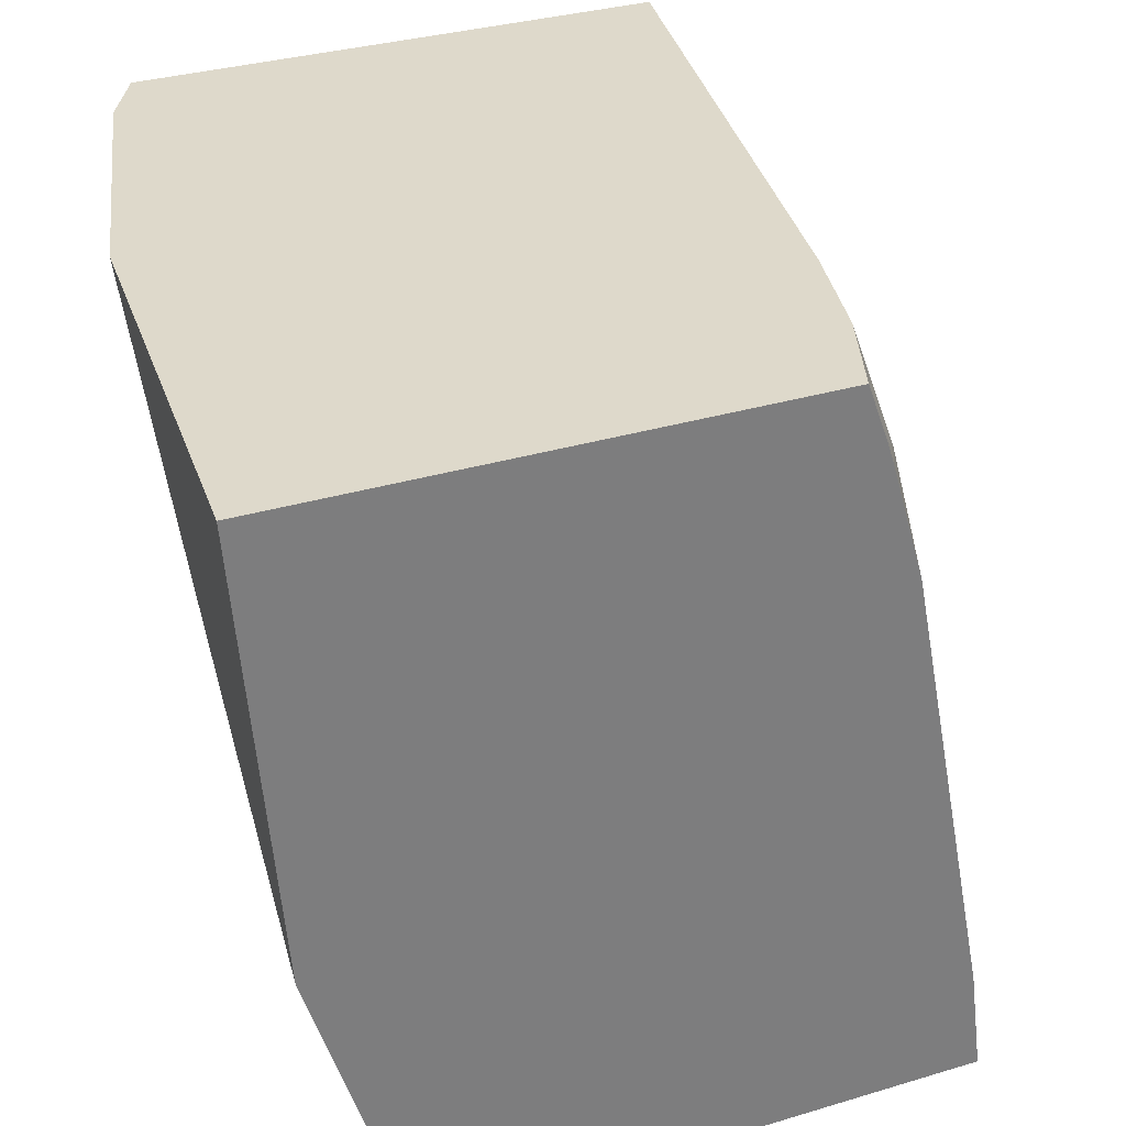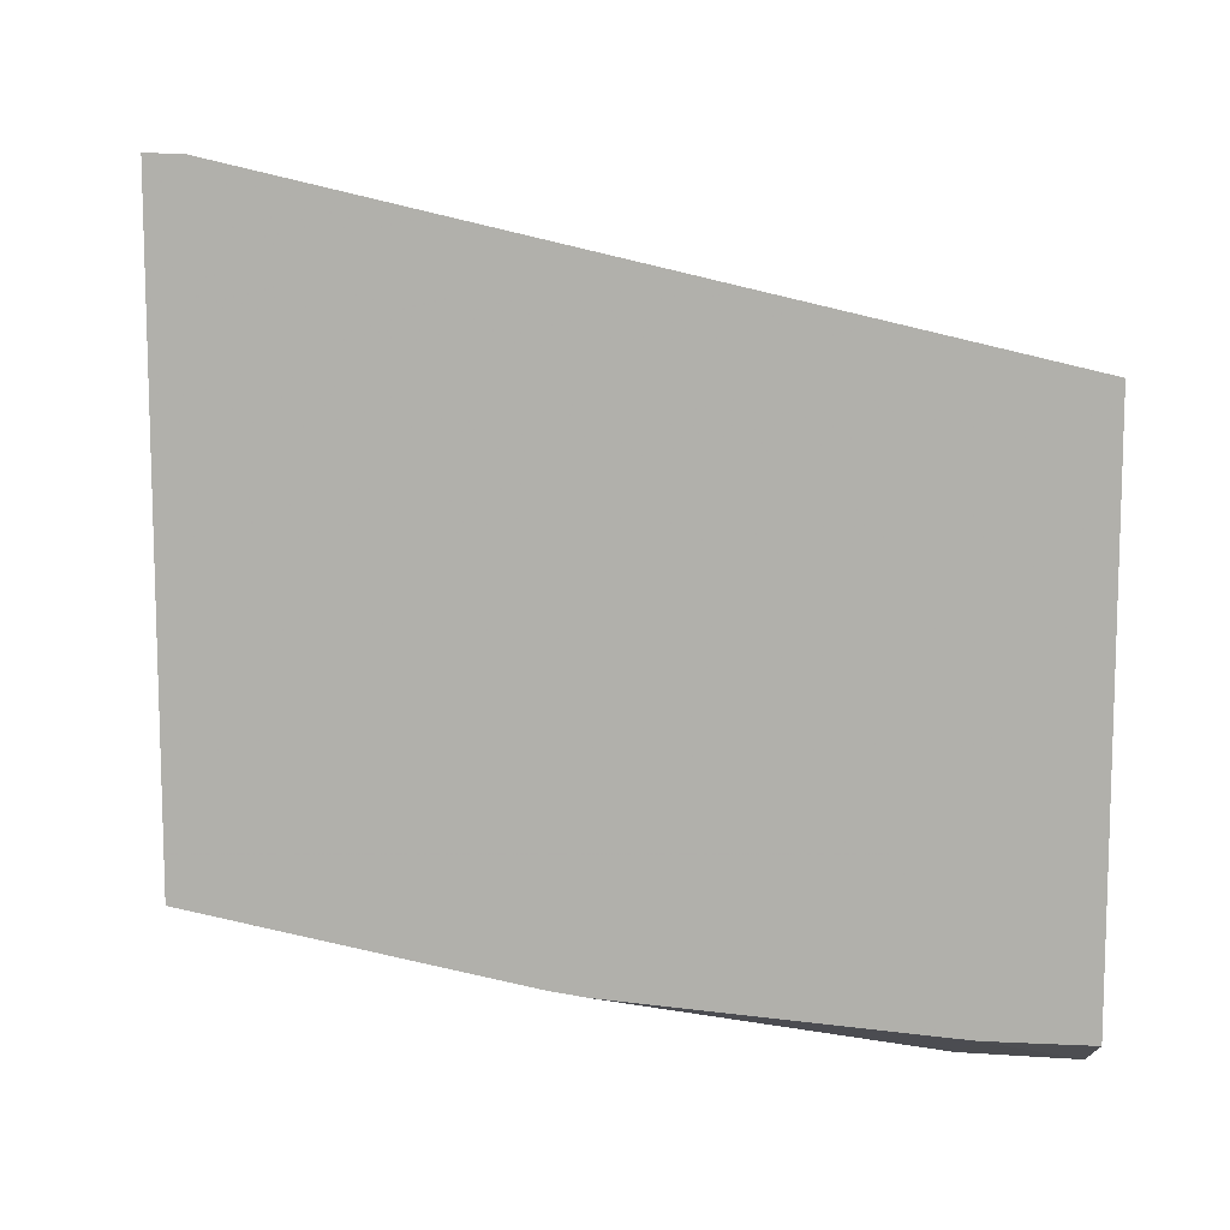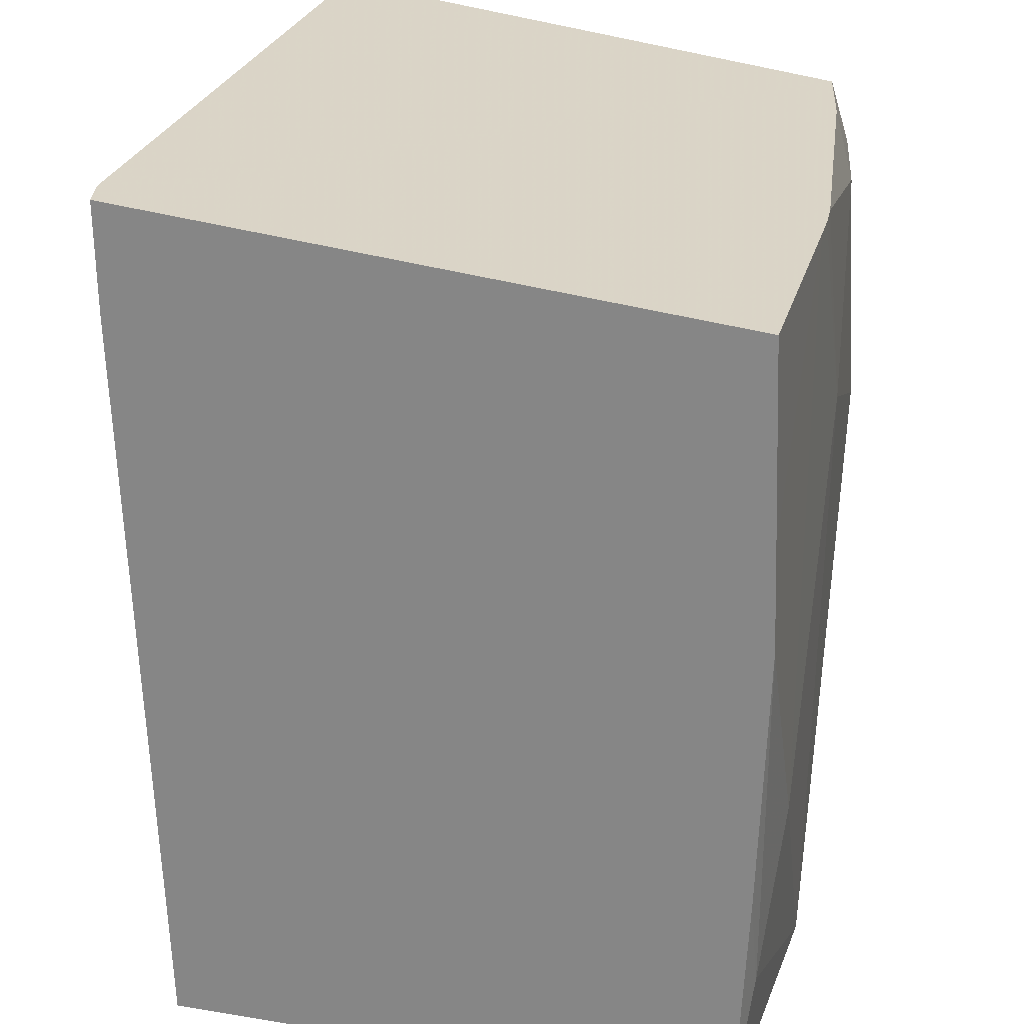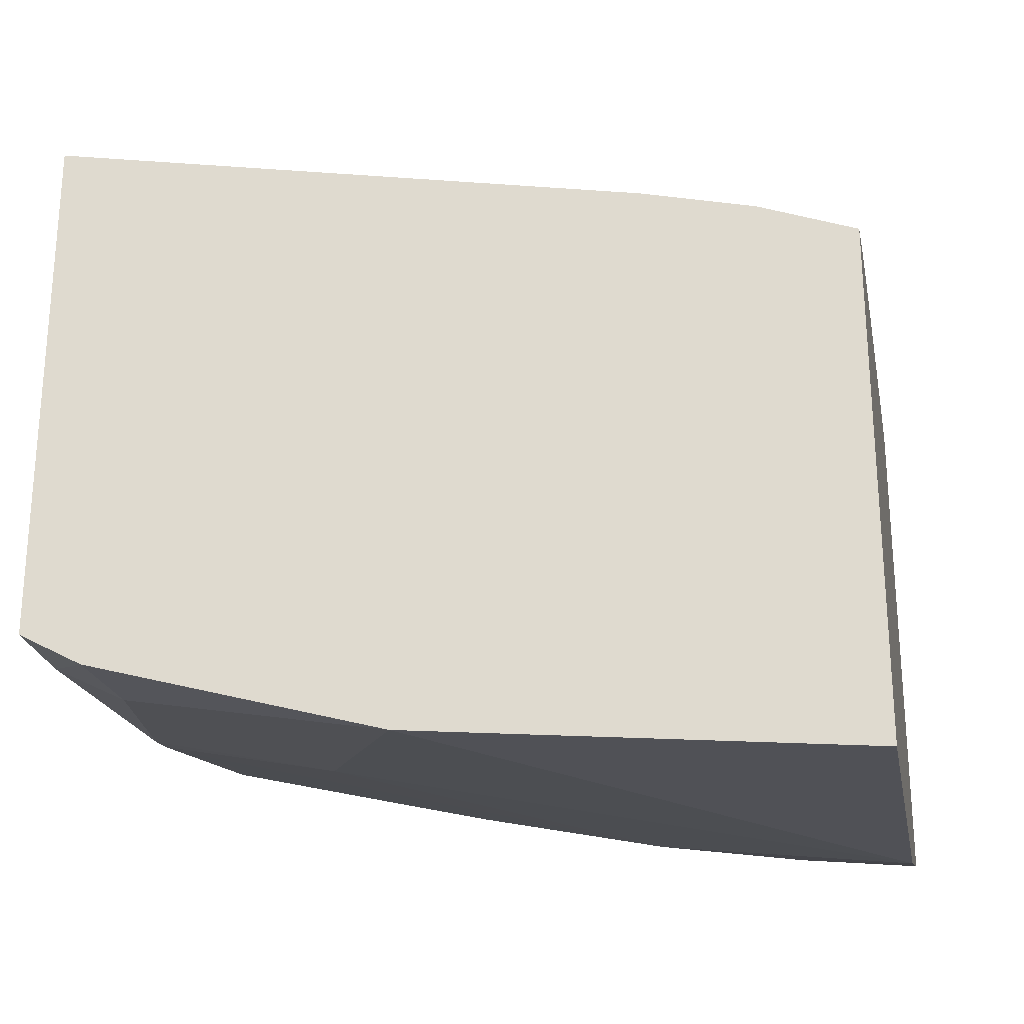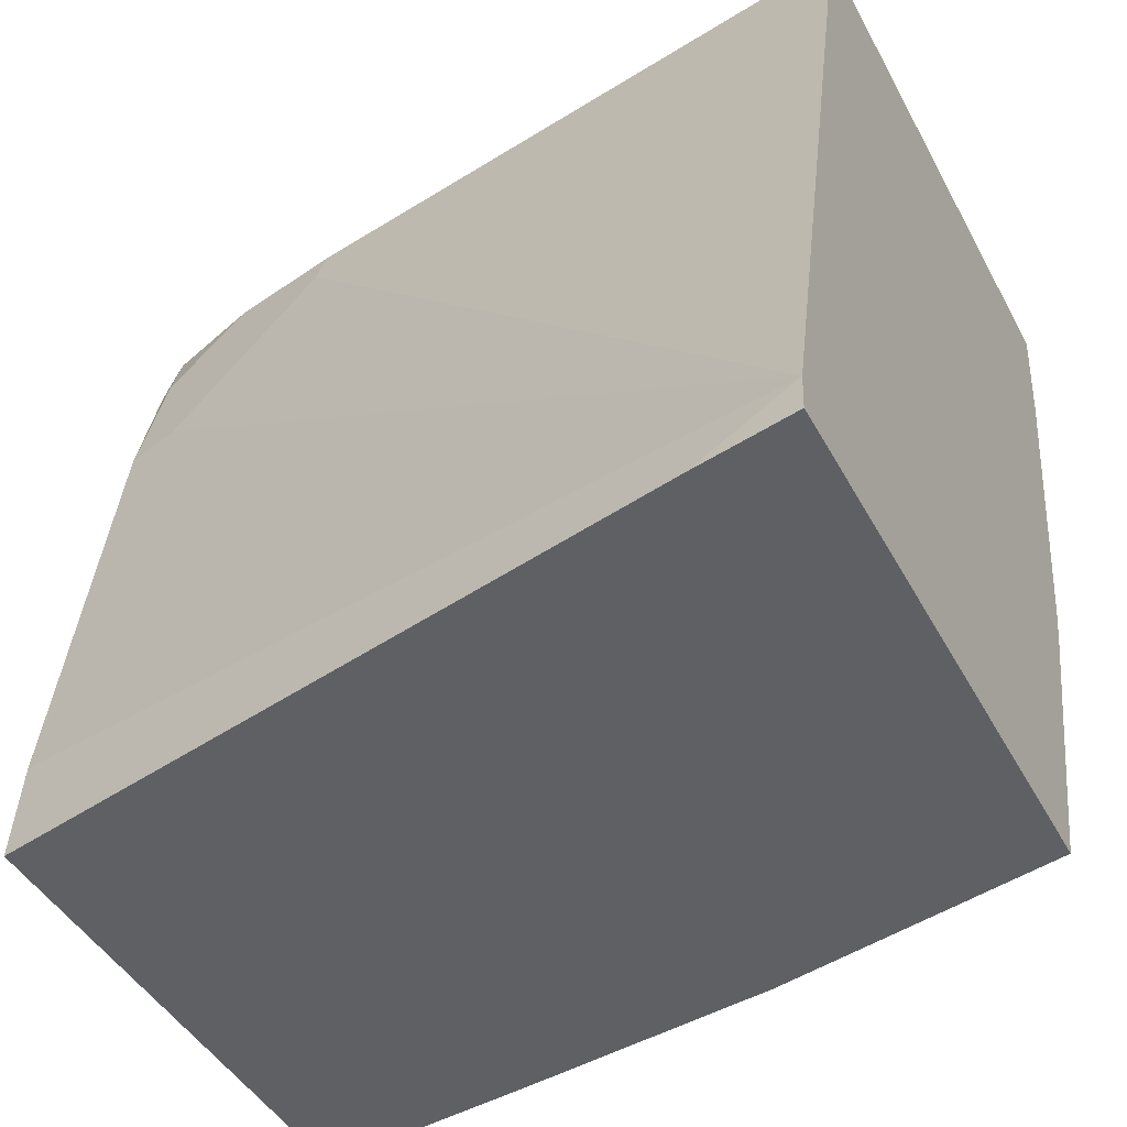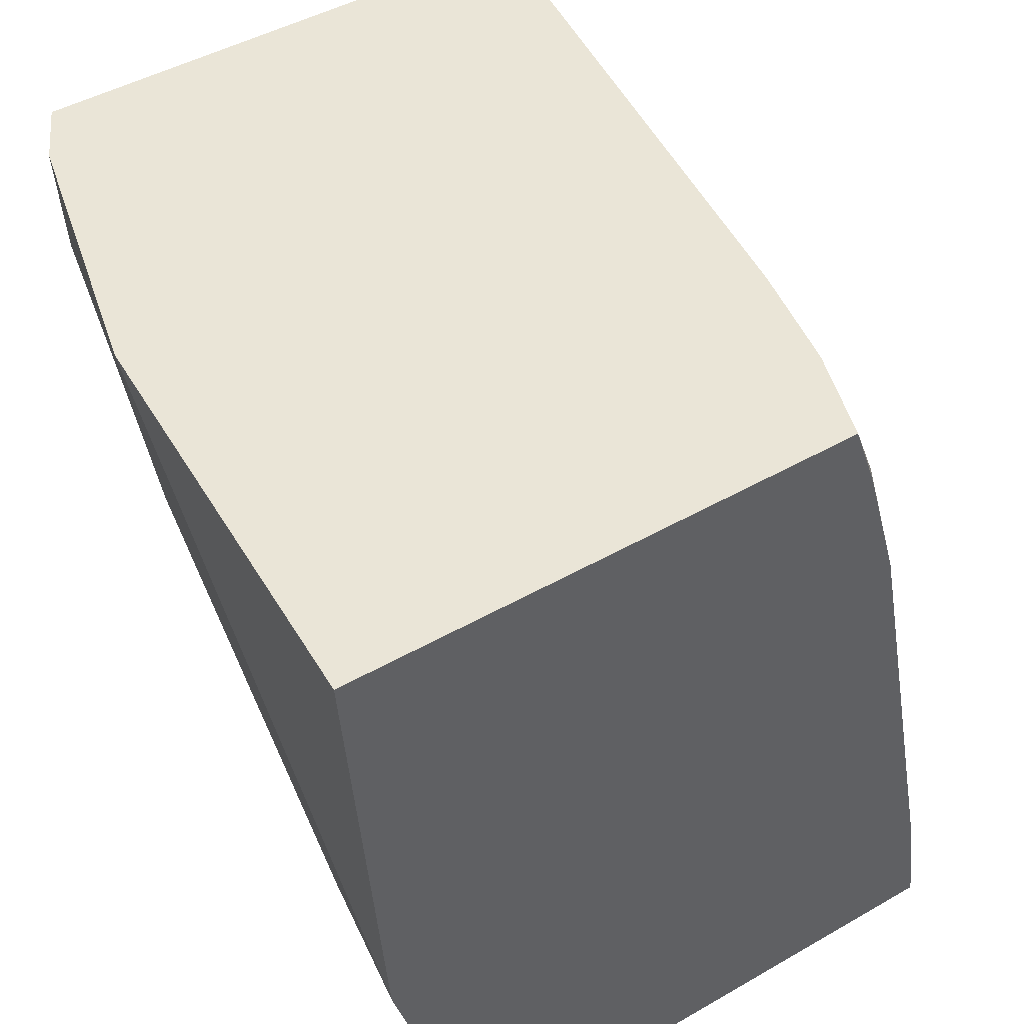
<metadata>
{"format":"obj","ext":"obj","renderer":"f3d","projection":"perspective","resolution":1024,"background":"white","views":[{"elev":31.8,"azim":66.9,"up":"+Z"},{"elev":11.9,"azim":-92.8,"up":"+Y"},{"elev":-62.2,"azim":-102.0,"up":"+Z"},{"elev":-26.2,"azim":10.3,"up":"+Y"},{"elev":-42.3,"azim":-154.0,"up":"+Z"},{"elev":44.2,"azim":55.9,"up":"+Z"}]}
</metadata>
<code>
v -0.3464 -0.1357 -0.1351
v -0.3464 -0.1341 -0.162
v -0.3294 -0.1451 -0.1351
v -0.3464 0.009314 -0.1351
v -0.3464 -0.1229 -0.2458
v -0.3277 -0.1434 -0.1639
v -0.25 -0.168 -0.1351
v -0.1861 -0.02216 -0.1351
v -0.3464 0.0554 -0.3259
v -0.3464 -0.121 -0.255
v -0.2868 -0.1434 -0.2253
v -0.1298 -0.1706 -0.2527
v -0.1298 -0.1804 -0.1351
v -0.1556 -0.02979 -0.1351
v -0.1332 -0.03074 -0.1537
v -0.1298 -0.02322 -0.1871
v -0.1844 -0.0205 -0.1434
v -0.319 0.04969 -0.335
v -0.3464 0.0558 -0.335
v -0.1434 -0.0205 -0.1844
v -0.1298 -5.85e-06 -0.3073
v -0.1298 0.003509 -0.335
v -0.3464 -0.1187 -0.2644
v -0.2253 -0.1434 -0.2868
v -0.2049 -0.1434 -0.3073
v -0.1639 -0.1434 -0.3277
v -0.1298 -0.145 -0.335
v -0.1298 -0.03962 -0.1351
v -0.1298 -0.03412 -0.1503
v -0.1298 -0.03243 -0.1553
v -0.3464 -0.101 -0.335
v -0.338 -0.1127 -0.297
v -0.294 -0.1142 -0.335
v -0.2648 -0.1215 -0.335
v -0.1916 -0.1347 -0.335
f 15 29 30
f 14 28 15
f 12 28 13
f 12 29 28
f 12 30 29
f 12 16 30
f 11 24 12
f 12 22 21
f 12 27 22
f 12 26 27
f 12 25 26
f 12 24 25
f 15 30 16
f 12 21 16
f 15 28 29
f 23 31 32
f 18 22 27
f 18 27 35
f 18 35 34
f 18 34 33
f 18 33 31
f 18 31 19
f 23 32 33
f 23 34 25
f 23 25 24
f 25 34 26
f 26 34 35
f 26 35 27
f 31 33 32
f 11 23 24
f 16 20 17
f 10 23 11
f 23 33 34
f 9 21 22
f 1 2 3
f 1 3 7
f 1 7 13
f 1 28 14
f 1 14 8
f 1 8 4
f 1 4 9
f 1 9 19
f 1 19 31
f 1 31 23
f 1 23 10
f 1 10 5
f 1 5 2
f 2 5 6
f 2 6 3
f 1 13 28
f 4 8 9
f 3 6 7
f 9 16 21
f 9 20 16
f 9 17 20
f 9 18 19
f 8 17 9
f 8 16 17
f 9 22 18
f 8 14 15
f 7 11 12
f 7 12 13
f 6 11 7
f 5 11 6
f 8 15 16
f 5 10 11

</code>
